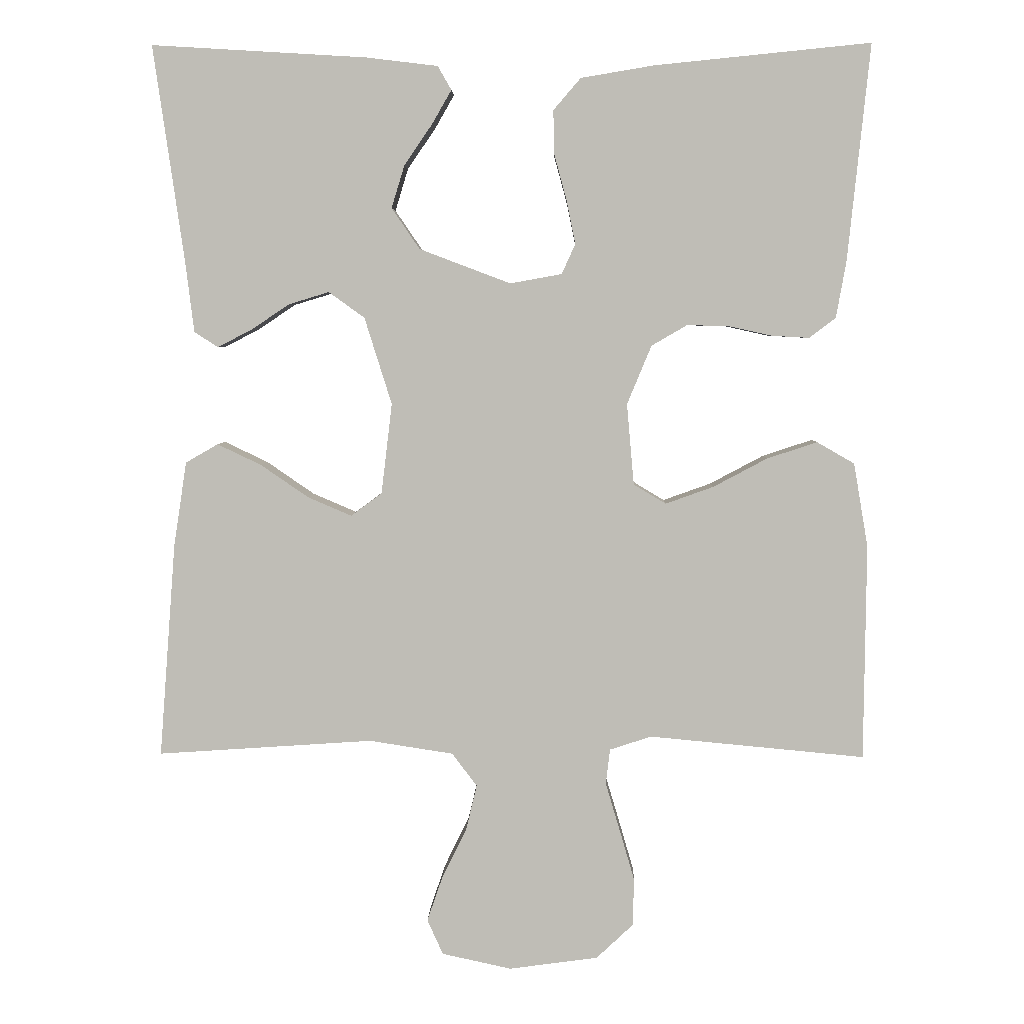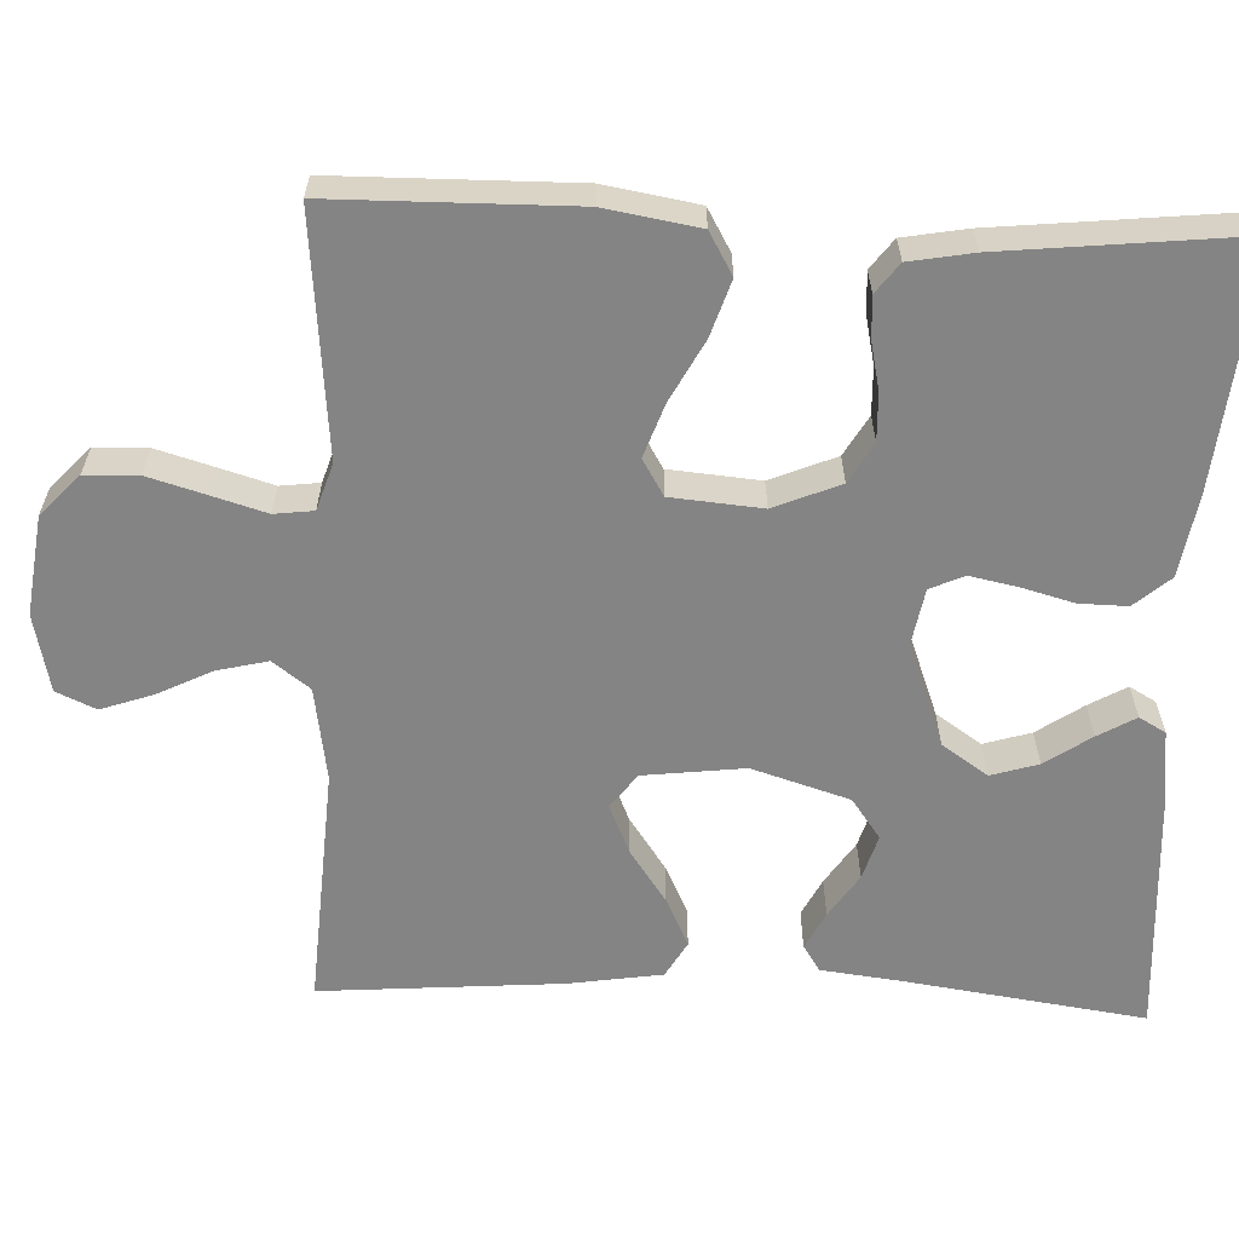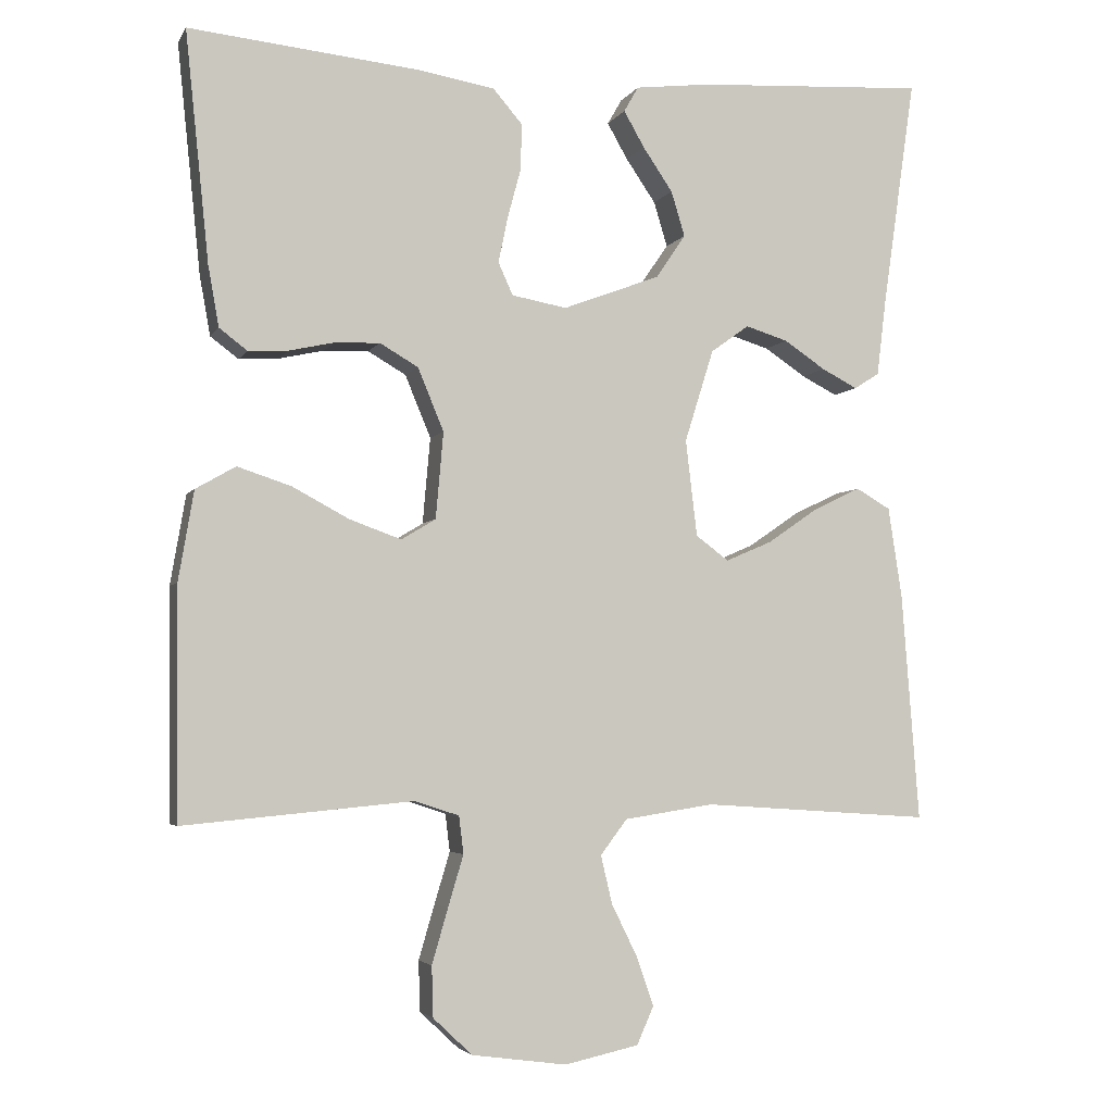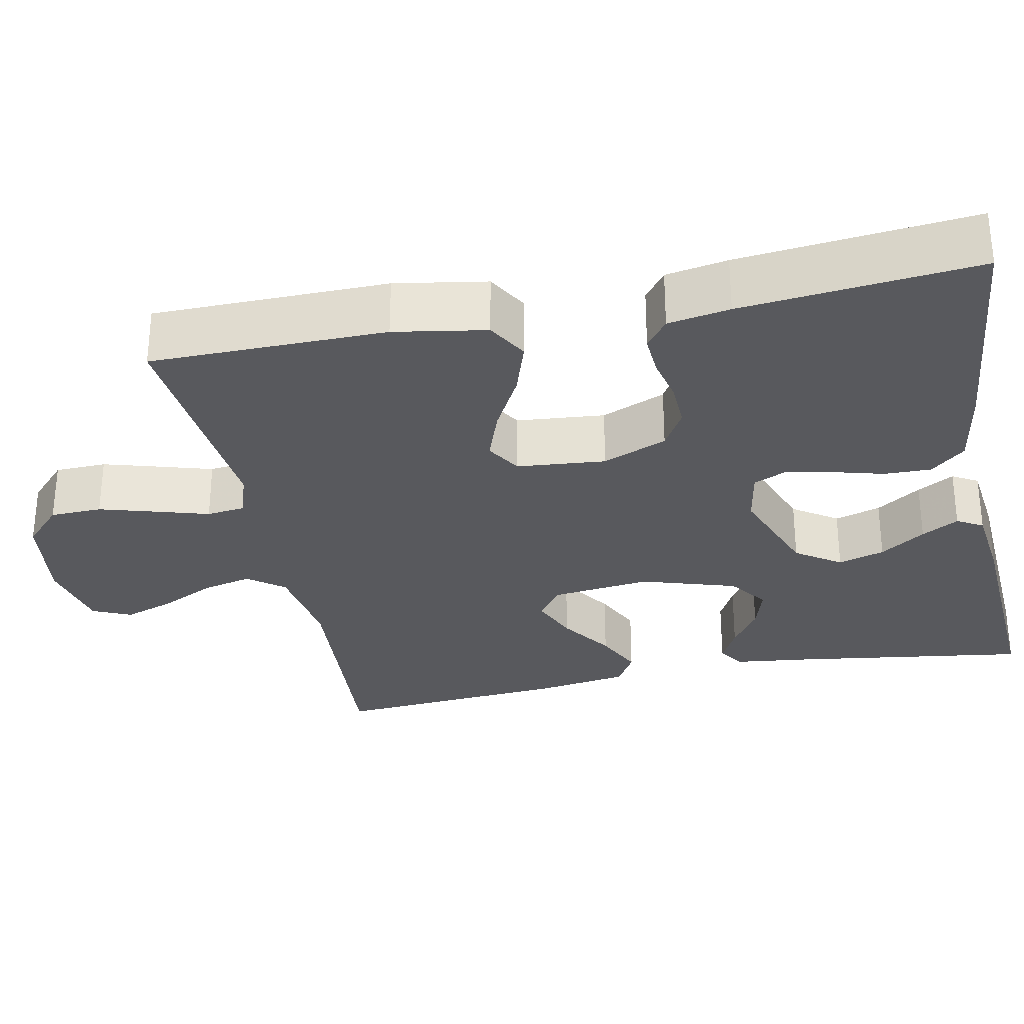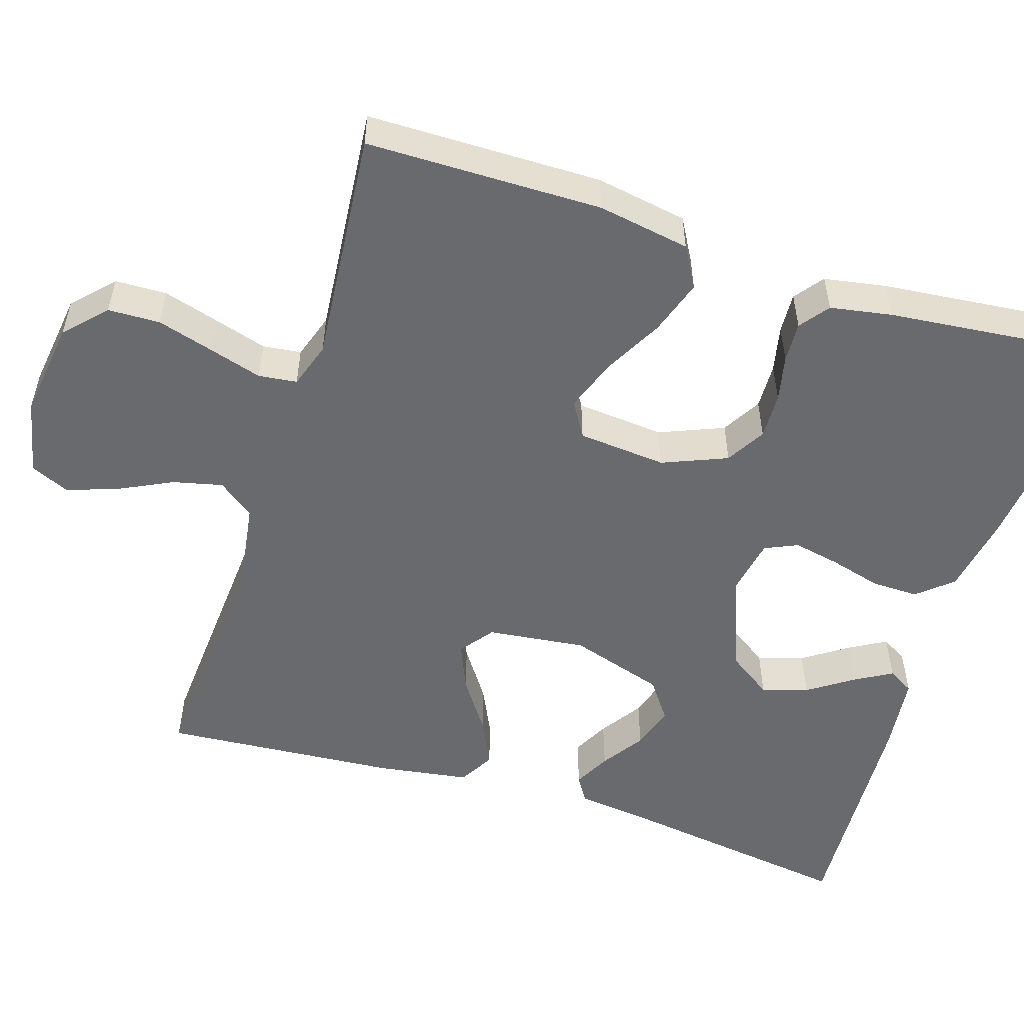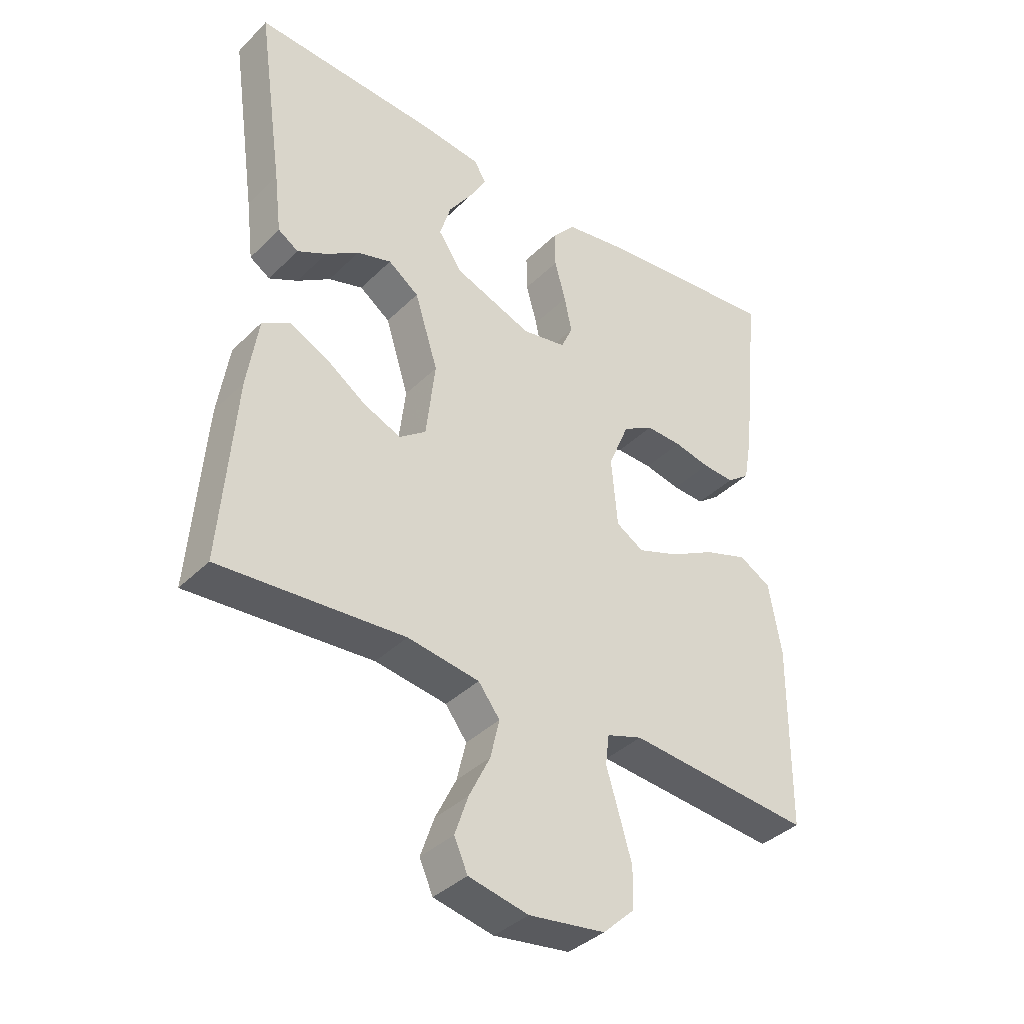
<metadata>
{"format":"obj","ext":"obj","renderer":"f3d","projection":"perspective","resolution":1024,"background":"white","views":[{"elev":4.6,"azim":-178.5,"up":"+Z"},{"elev":-61.4,"azim":-92.3,"up":"+Y"},{"elev":-4.0,"azim":-17.0,"up":"+Z"},{"elev":-30.1,"azim":-78.5,"up":"+Y"},{"elev":-53.1,"azim":-107.7,"up":"+Y"},{"elev":-38.0,"azim":140.8,"up":"+Z"}]}
</metadata>
<code>
v 0.5 0.07 0.5
v 0.457 0.07 0.2
v 0.445 0.07 0.101
v 0.412 0.07 0.08
v 0.365 0.07 0.104
v 0.311 0.07 0.14
v 0.255 0.07 0.157
v 0.205 0.07 0.121
v 0.167 0.07 0
v 0.182 0.07 -0.126
v 0.225 0.07 -0.158
v 0.286 0.07 -0.132
v 0.353 0.07 -0.086
v 0.414 0.07 -0.057
v 0.459 0.07 -0.083
v 0.477 0.07 -0.2
v 0.5 0.07 -0.5
v 0.2 0.07 -0.48
v 0.083 0.07 -0.498
v 0.048 0.07 -0.544
v 0.063 0.07 -0.607
v 0.097 0.07 -0.676
v 0.119 0.07 -0.74
v 0.097 0.07 -0.789
v 0 0.07 -0.81
v -0.124 0.07 -0.793
v -0.175 0.07 -0.745
v -0.177 0.07 -0.679
v -0.156 0.07 -0.607
v -0.136 0.07 -0.54
v -0.142 0.07 -0.491
v -0.2 0.07 -0.472
v -0.5 0.07 -0.5
v -0.503 0.07 -0.2
v -0.483 0.07 -0.083
v -0.431 0.07 -0.053
v -0.361 0.07 -0.076
v -0.286 0.07 -0.116
v -0.219 0.07 -0.14
v -0.174 0.07 -0.113
v -0.164 0.07 0
v -0.198 0.07 0.082
v -0.248 0.07 0.111
v -0.307 0.07 0.109
v -0.366 0.07 0.096
v -0.418 0.07 0.093
v -0.455 0.07 0.121
v -0.469 0.07 0.2
v -0.5 0.07 0.5
v -0.2 0.07 0.47
v -0.098 0.07 0.453
v -0.06 0.07 0.409
v -0.061 0.07 0.349
v -0.079 0.07 0.283
v -0.091 0.07 0.224
v -0.072 0.07 0.182
v 0 0.07 0.169
v 0.127 0.07 0.217
v 0.166 0.07 0.274
v 0.148 0.07 0.333
v 0.109 0.07 0.39
v 0.082 0.07 0.437
v 0.101 0.07 0.47
v 0.2 0.07 0.482
v 0.5 0 0.5
v 0.457 0 0.2
v 0.445 0 0.101
v 0.412 0 0.08
v 0.365 0 0.104
v 0.311 0 0.14
v 0.255 0 0.157
v 0.205 0 0.121
v 0.167 0 0
v 0.182 0 -0.126
v 0.225 0 -0.158
v 0.286 0 -0.132
v 0.353 0 -0.086
v 0.414 0 -0.057
v 0.459 0 -0.083
v 0.477 0 -0.2
v 0.5 0 -0.5
v 0.2 0 -0.48
v 0.083 0 -0.498
v 0.048 0 -0.544
v 0.063 0 -0.607
v 0.097 0 -0.676
v 0.119 0 -0.74
v 0.097 0 -0.789
v 0 0 -0.81
v -0.124 0 -0.793
v -0.175 0 -0.745
v -0.177 0 -0.679
v -0.156 0 -0.607
v -0.136 0 -0.54
v -0.142 0 -0.491
v -0.2 0 -0.472
v -0.5 0 -0.5
v -0.503 0 -0.2
v -0.483 0 -0.083
v -0.431 0 -0.053
v -0.361 0 -0.076
v -0.286 0 -0.116
v -0.219 0 -0.14
v -0.174 0 -0.113
v -0.164 0 0
v -0.198 0 0.082
v -0.248 0 0.111
v -0.307 0 0.109
v -0.366 0 0.096
v -0.418 0 0.093
v -0.455 0 0.121
v -0.469 0 0.2
v -0.5 0 0.5
v -0.2 0 0.47
v -0.098 0 0.453
v -0.06 0 0.409
v -0.061 0 0.349
v -0.079 0 0.283
v -0.091 0 0.224
v -0.072 0 0.182
v 0 0 0.169
v 0.127 0 0.217
v 0.166 0 0.274
v 0.148 0 0.333
v 0.109 0 0.39
v 0.082 0 0.437
v 0.101 0 0.47
v 0.2 0 0.482
f 63 64 1 2
f 60 61 62 63
f 60 63 2 3
f 59 60 3 4
f 51 52 53 54
f 51 54 55
f 50 51 55
f 49 50 55
f 48 49 55 56
f 44 45 46 47
f 43 44 47 48
f 35 36 37 38
f 35 38 39
f 32 33 34 35
f 31 32 35 39
f 27 28 29 30
f 25 26 27 30
f 25 30 31
f 21 22 23 24
f 20 21 24 25
f 15 16 17 18
f 15 18 19
f 12 13 14 15
f 11 12 15 19
f 10 11 19 20
f 59 4 5 6
f 58 59 6 7
f 43 48 56 57
f 42 43 57
f 41 42 57 58
f 40 41 58 7
f 20 25 31 39
f 9 10 20 39
f 9 39 40
f 8 9 40
f 7 8 40
f 66 65 128 127
f 127 126 125 124
f 67 66 127 124
f 68 67 124 123
f 118 117 116 115
f 119 118 115
f 119 115 114
f 119 114 113
f 120 119 113 112
f 111 110 109 108
f 112 111 108 107
f 102 101 100 99
f 103 102 99
f 99 98 97 96
f 103 99 96 95
f 94 93 92 91
f 94 91 90 89
f 95 94 89
f 88 87 86 85
f 89 88 85 84
f 82 81 80 79
f 83 82 79
f 79 78 77 76
f 83 79 76 75
f 84 83 75 74
f 70 69 68 123
f 71 70 123 122
f 121 120 112 107
f 121 107 106
f 122 121 106 105
f 71 122 105 104
f 103 95 89 84
f 103 84 74 73
f 104 103 73
f 104 73 72
f 104 72 71
f 1 65 66 2
f 2 66 67 3
f 3 67 68 4
f 4 68 69 5
f 5 69 70 6
f 6 70 71 7
f 7 71 72 8
f 8 72 73 9
f 9 73 74 10
f 10 74 75 11
f 11 75 76 12
f 12 76 77 13
f 13 77 78 14
f 14 78 79 15
f 15 79 80 16
f 16 80 81 17
f 17 81 82 18
f 18 82 83 19
f 19 83 84 20
f 20 84 85 21
f 21 85 86 22
f 22 86 87 23
f 23 87 88 24
f 24 88 89 25
f 25 89 90 26
f 26 90 91 27
f 27 91 92 28
f 28 92 93 29
f 29 93 94 30
f 30 94 95 31
f 31 95 96 32
f 32 96 97 33
f 33 97 98 34
f 34 98 99 35
f 35 99 100 36
f 36 100 101 37
f 37 101 102 38
f 38 102 103 39
f 39 103 104 40
f 40 104 105 41
f 41 105 106 42
f 42 106 107 43
f 43 107 108 44
f 44 108 109 45
f 45 109 110 46
f 46 110 111 47
f 47 111 112 48
f 48 112 113 49
f 49 113 114 50
f 50 114 115 51
f 51 115 116 52
f 52 116 117 53
f 53 117 118 54
f 54 118 119 55
f 55 119 120 56
f 56 120 121 57
f 57 121 122 58
f 58 122 123 59
f 59 123 124 60
f 60 124 125 61
f 61 125 126 62
f 62 126 127 63
f 63 127 128 64
f 64 128 65 1

</code>
